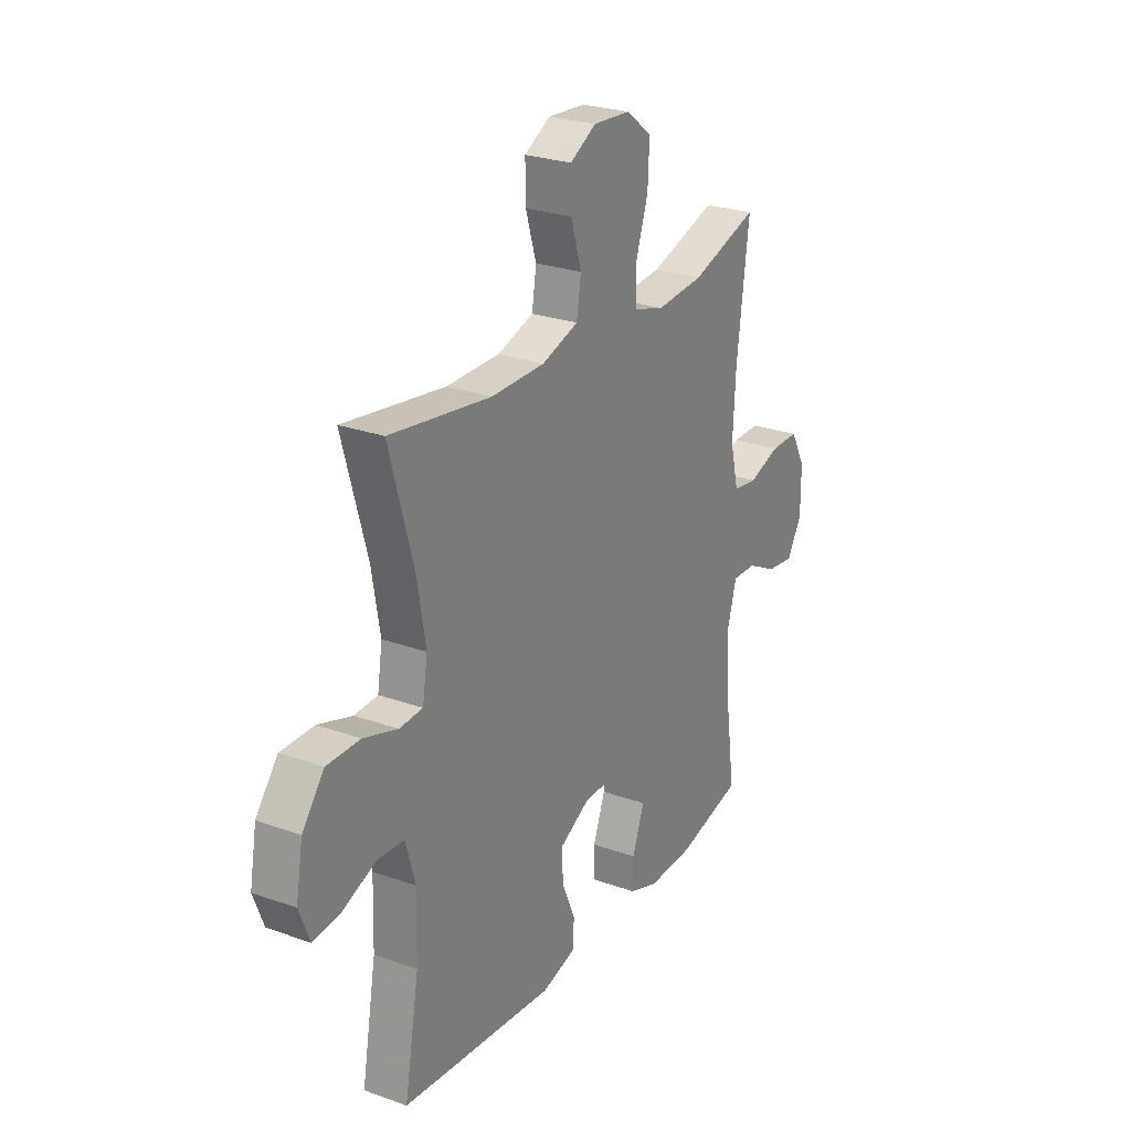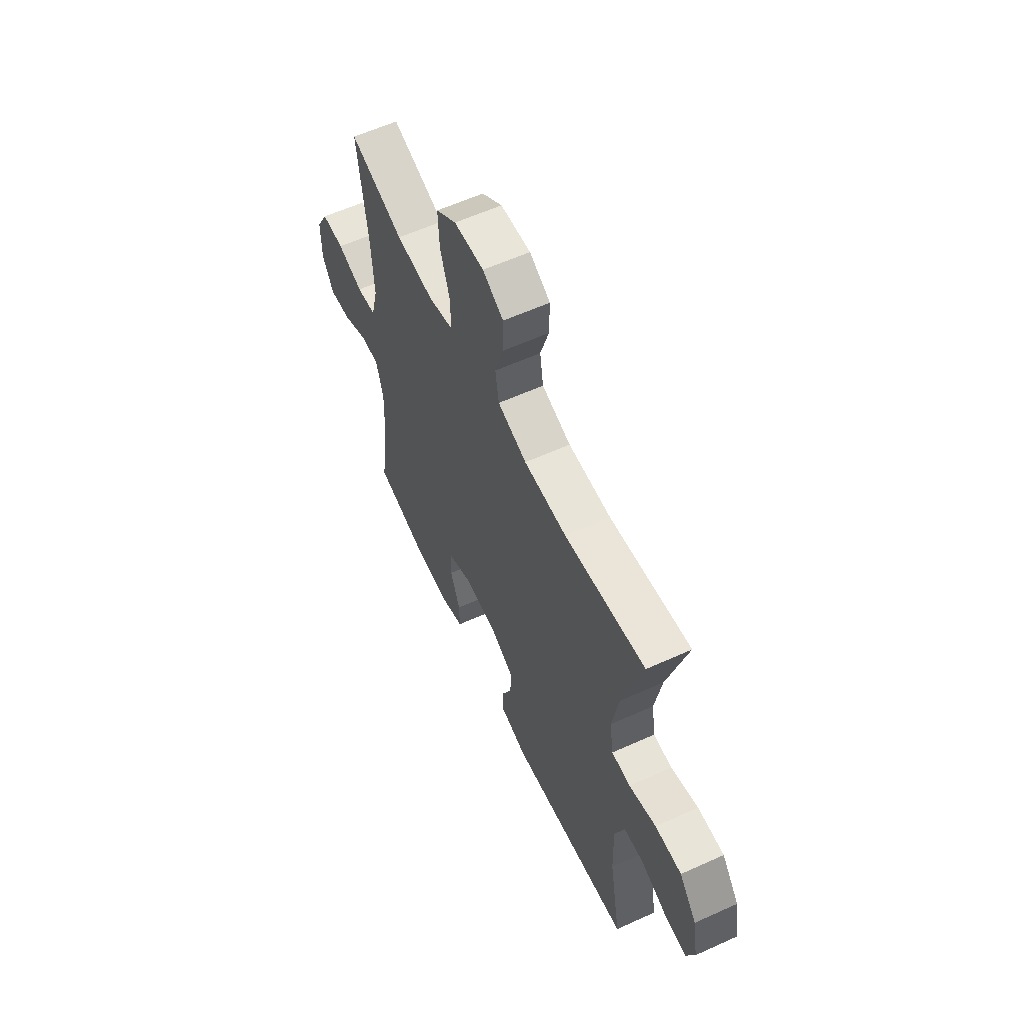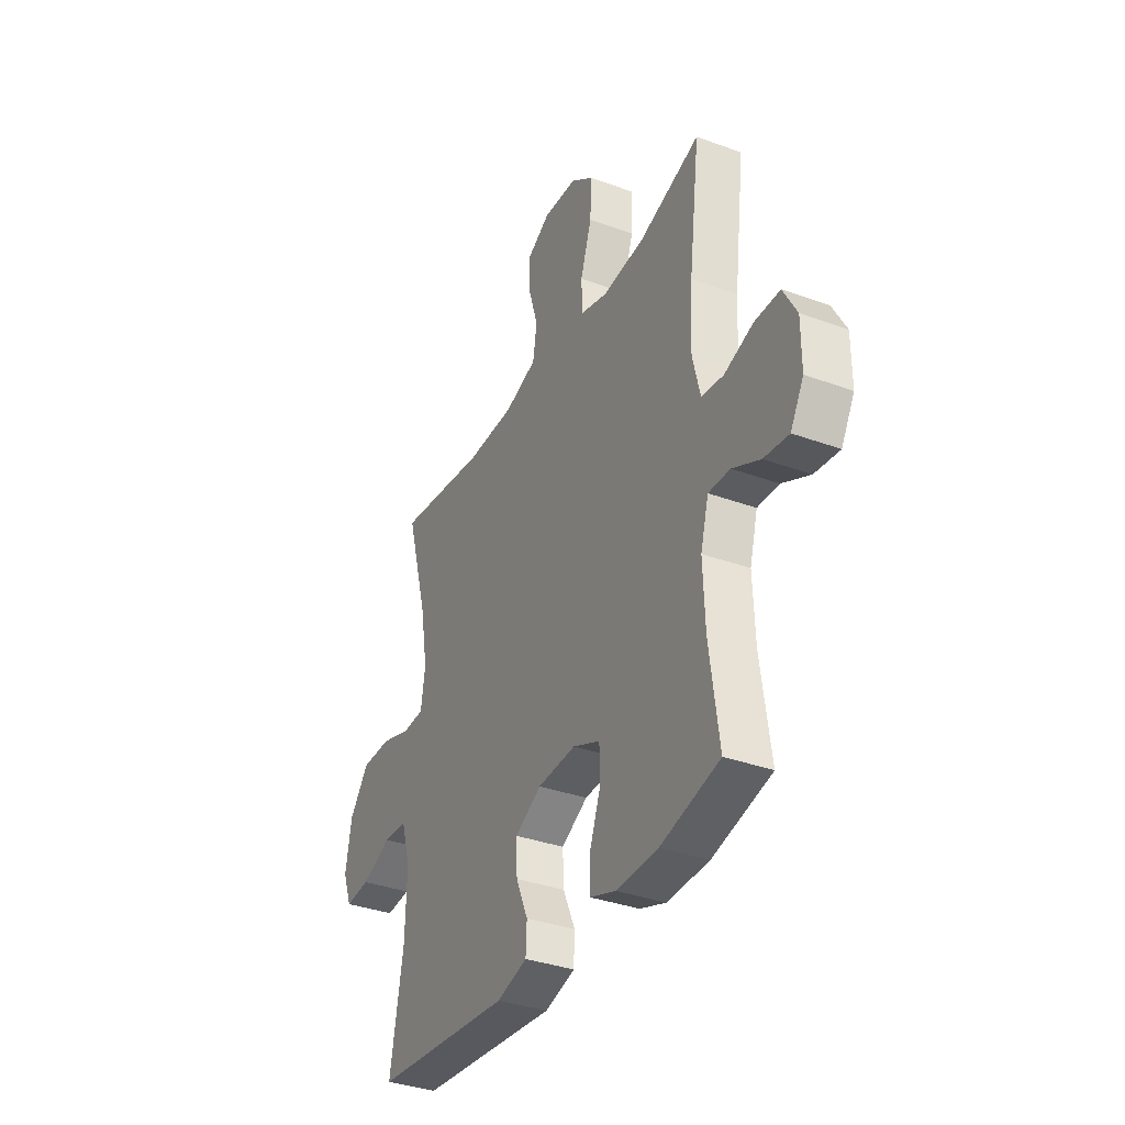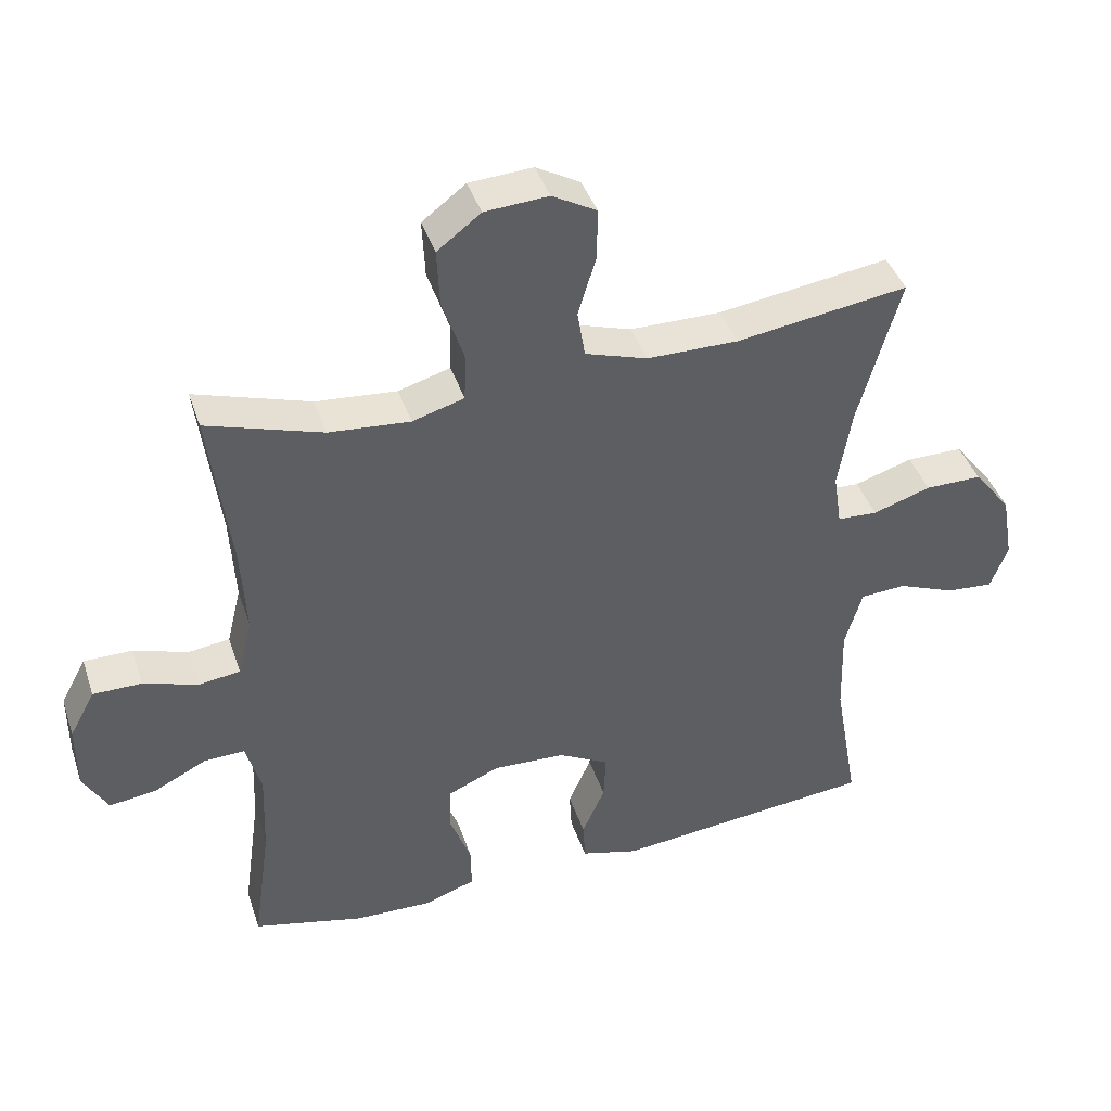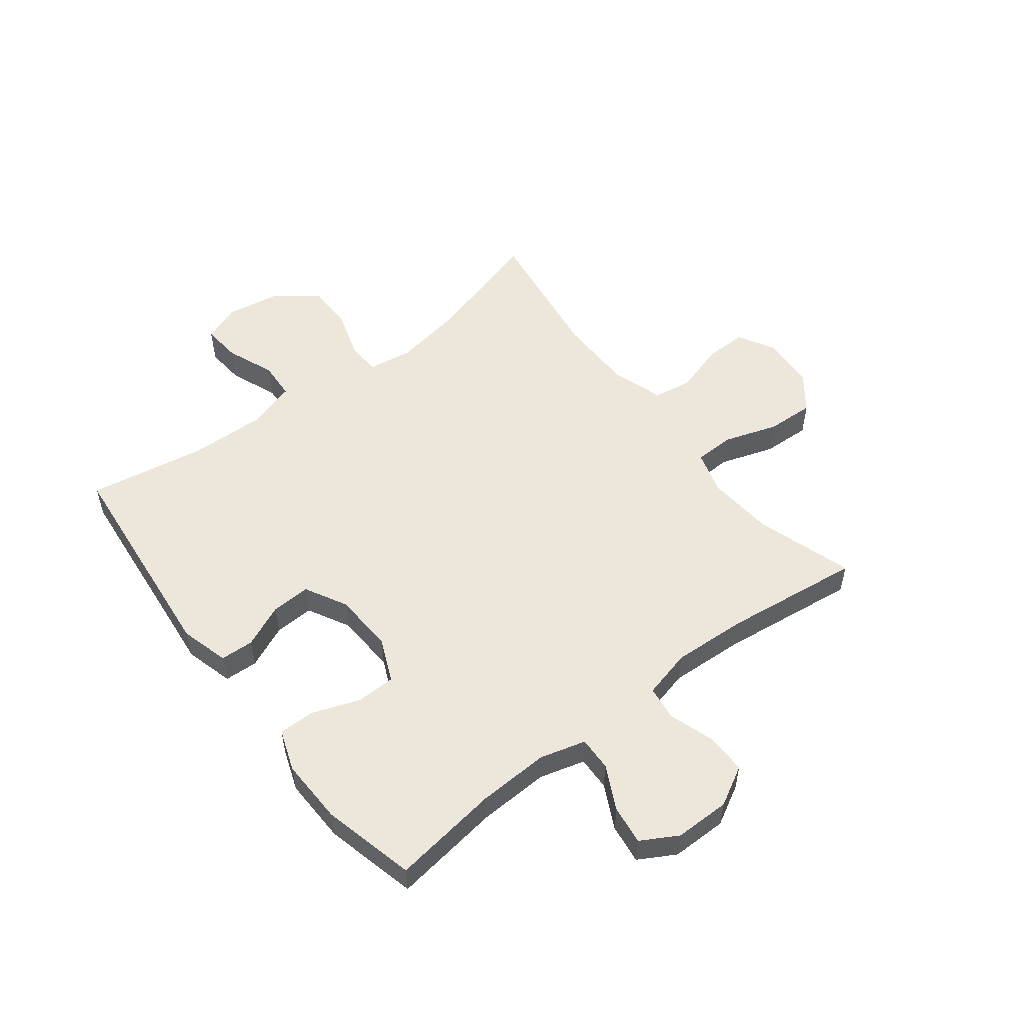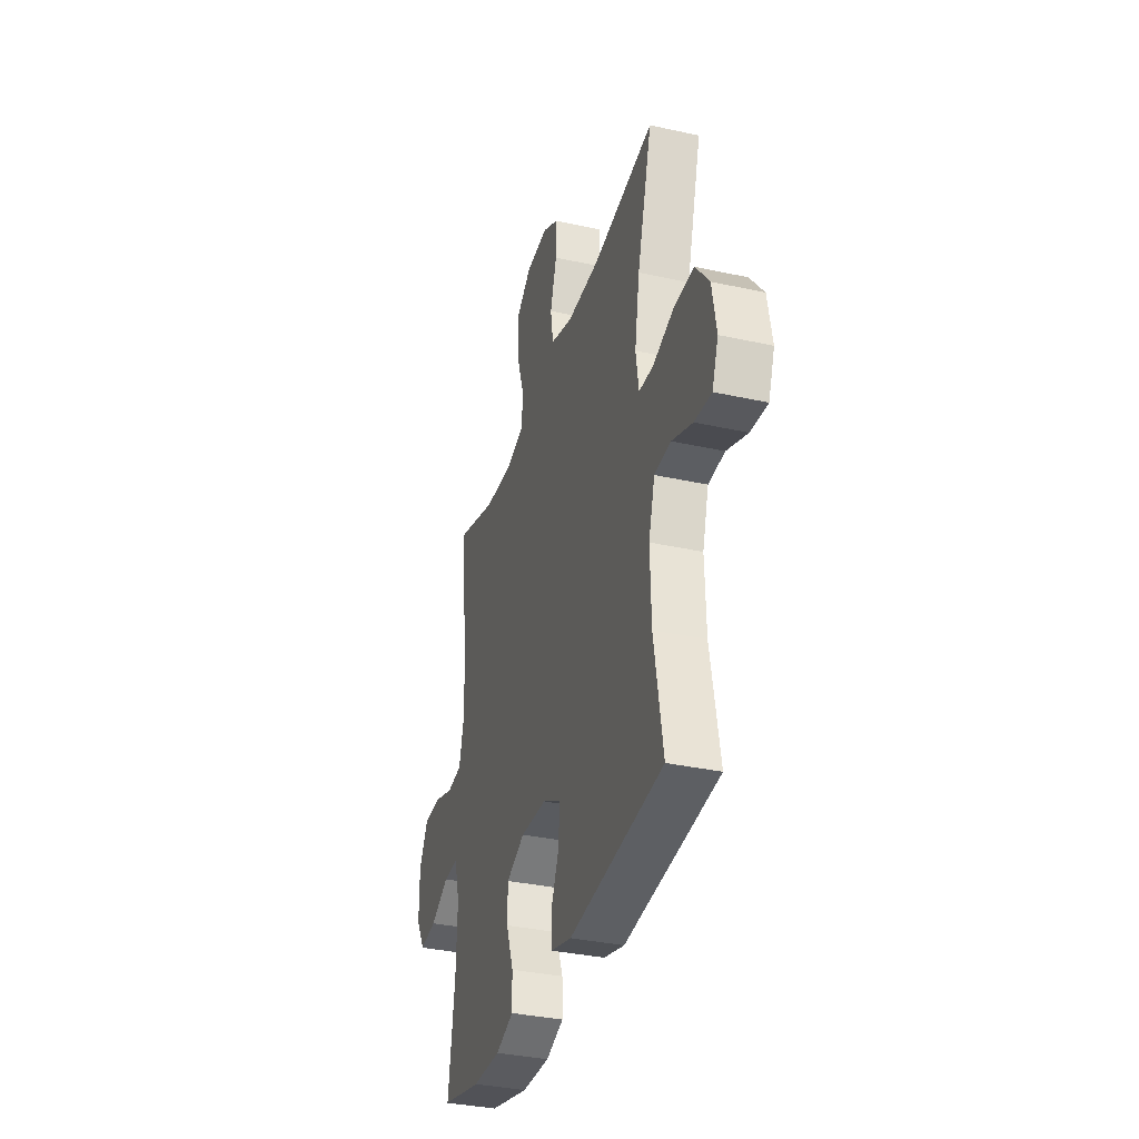
<metadata>
{"format":"obj","ext":"obj","renderer":"f3d","projection":"perspective","resolution":1024,"background":"white","views":[{"elev":25.7,"azim":119.8,"up":"+Z"},{"elev":60.0,"azim":65.1,"up":"+Z"},{"elev":-35.5,"azim":-115.8,"up":"+Z"},{"elev":41.6,"azim":-17.9,"up":"+Z"},{"elev":53.5,"azim":-127.7,"up":"+Y"},{"elev":-34.7,"azim":73.5,"up":"+Z"}]}
</metadata>
<code>
v -0.5 0.07 -0.5
v -0.474 0.07 -0.314
v -0.469 0.07 -0.19
v -0.491 0.07 -0.111
v -0.55 0.07 -0.113
v -0.626 0.07 -0.151
v -0.694 0.07 -0.16
v -0.73 0.07 -0.097
v -0.73 0.07 -0.001
v -0.693 0.07 0.067
v -0.623 0.07 0.067
v -0.544 0.07 0.041
v -0.484 0.07 0.049
v -0.463 0.07 0.134
v -0.47 0.07 0.262
v -0.5 0.07 0.5
v -0.333 0.07 0.447
v -0.216 0.07 0.437
v -0.141 0.07 0.459
v -0.139 0.07 0.528
v -0.17 0.07 0.621
v -0.174 0.07 0.704
v -0.111 0.07 0.752
v -0.019 0.07 0.758
v 0.045 0.07 0.722
v 0.044 0.07 0.648
v 0.018 0.07 0.563
v 0.029 0.07 0.494
v 0.119 0.07 0.465
v 0.251 0.07 0.464
v 0.5 0.07 0.5
v 0.44 0.07 0.287
v 0.42 0.07 0.169
v 0.432 0.07 0.092
v 0.49 0.07 0.089
v 0.574 0.07 0.116
v 0.656 0.07 0.116
v 0.71 0.07 0.047
v 0.727 0.07 -0.049
v 0.702 0.07 -0.115
v 0.634 0.07 -0.109
v 0.551 0.07 -0.076
v 0.485 0.07 -0.08
v 0.46 0.07 -0.165
v 0.464 0.07 -0.296
v 0.5 0.07 -0.5
v 0.121 0.07 -0.538
v 0.037 0.07 -0.515
v 0.034 0.07 -0.457
v 0.067 0.07 -0.382
v 0.07 0.07 -0.314
v -0.003 0.07 -0.275
v -0.108 0.07 -0.27
v -0.183 0.07 -0.303
v -0.184 0.07 -0.371
v -0.154 0.07 -0.452
v -0.153 0.07 -0.516
v -0.225 0.07 -0.542
v -0.339 0.07 -0.539
v -0.5 0 -0.5
v -0.474 0 -0.314
v -0.469 0 -0.19
v -0.491 0 -0.111
v -0.55 0 -0.113
v -0.626 0 -0.151
v -0.694 0 -0.16
v -0.73 0 -0.097
v -0.73 0 -0.001
v -0.693 0 0.067
v -0.623 0 0.067
v -0.544 0 0.041
v -0.484 0 0.049
v -0.463 0 0.134
v -0.47 0 0.262
v -0.5 0 0.5
v -0.333 0 0.447
v -0.216 0 0.437
v -0.141 0 0.459
v -0.139 0 0.528
v -0.17 0 0.621
v -0.174 0 0.704
v -0.111 0 0.752
v -0.019 0 0.758
v 0.045 0 0.722
v 0.044 0 0.648
v 0.018 0 0.563
v 0.029 0 0.494
v 0.119 0 0.465
v 0.251 0 0.464
v 0.5 0 0.5
v 0.44 0 0.287
v 0.42 0 0.169
v 0.432 0 0.092
v 0.49 0 0.089
v 0.574 0 0.116
v 0.656 0 0.116
v 0.71 0 0.047
v 0.727 0 -0.049
v 0.702 0 -0.115
v 0.634 0 -0.109
v 0.551 0 -0.076
v 0.485 0 -0.08
v 0.46 0 -0.165
v 0.464 0 -0.296
v 0.5 0 -0.5
v 0.121 0 -0.538
v 0.037 0 -0.515
v 0.034 0 -0.457
v 0.067 0 -0.382
v 0.07 0 -0.314
v -0.003 0 -0.275
v -0.108 0 -0.27
v -0.183 0 -0.303
v -0.184 0 -0.371
v -0.154 0 -0.452
v -0.153 0 -0.516
v -0.225 0 -0.542
v -0.339 0 -0.539
f 59 1 2
f 58 59 2
f 57 58 2
f 56 57 2
f 55 56 2
f 54 55 2 3
f 53 54 3 4
f 52 53 4
f 48 49 50
f 47 48 50
f 46 47 50
f 45 46 50
f 44 45 50 51
f 43 44 51 52
f 40 41 42
f 39 40 42
f 38 39 42
f 37 38 42
f 36 37 42
f 35 36 42
f 34 35 42 43
f 30 31 32
f 29 30 32 33
f 28 29 33 34
f 25 26 27
f 24 25 27
f 23 24 27
f 22 23 27
f 21 22 27
f 20 21 27
f 19 20 27 28
f 43 52 4
f 34 43 4
f 28 34 4
f 19 28 4
f 18 19 4
f 10 11 12
f 9 10 12
f 8 9 12
f 7 8 12
f 6 7 12
f 5 6 12
f 5 12 13
f 4 5 13
f 4 13 14
f 18 4 14
f 17 18 14
f 17 14 15
f 15 16 17
f 61 60 118
f 61 118 117
f 61 117 116
f 61 116 115
f 61 115 114
f 62 61 114 113
f 63 62 113 112
f 63 112 111
f 109 108 107
f 109 107 106
f 109 106 105
f 109 105 104
f 110 109 104 103
f 111 110 103 102
f 101 100 99
f 101 99 98
f 101 98 97
f 101 97 96
f 101 96 95
f 101 95 94
f 102 101 94 93
f 91 90 89
f 92 91 89 88
f 93 92 88 87
f 86 85 84
f 86 84 83
f 86 83 82
f 86 82 81
f 86 81 80
f 86 80 79
f 87 86 79 78
f 63 111 102
f 63 102 93
f 63 93 87
f 63 87 78
f 63 78 77
f 71 70 69
f 71 69 68
f 71 68 67
f 71 67 66
f 71 66 65
f 71 65 64
f 72 71 64
f 72 64 63
f 73 72 63
f 73 63 77
f 73 77 76
f 74 73 76
f 76 75 74
f 1 60 61 2
f 2 61 62 3
f 3 62 63 4
f 4 63 64 5
f 5 64 65 6
f 6 65 66 7
f 7 66 67 8
f 8 67 68 9
f 9 68 69 10
f 10 69 70 11
f 11 70 71 12
f 12 71 72 13
f 13 72 73 14
f 14 73 74 15
f 15 74 75 16
f 16 75 76 17
f 17 76 77 18
f 18 77 78 19
f 19 78 79 20
f 20 79 80 21
f 21 80 81 22
f 22 81 82 23
f 23 82 83 24
f 24 83 84 25
f 25 84 85 26
f 26 85 86 27
f 27 86 87 28
f 28 87 88 29
f 29 88 89 30
f 30 89 90 31
f 31 90 91 32
f 32 91 92 33
f 33 92 93 34
f 34 93 94 35
f 35 94 95 36
f 36 95 96 37
f 37 96 97 38
f 38 97 98 39
f 39 98 99 40
f 40 99 100 41
f 41 100 101 42
f 42 101 102 43
f 43 102 103 44
f 44 103 104 45
f 45 104 105 46
f 46 105 106 47
f 47 106 107 48
f 48 107 108 49
f 49 108 109 50
f 50 109 110 51
f 51 110 111 52
f 52 111 112 53
f 53 112 113 54
f 54 113 114 55
f 55 114 115 56
f 56 115 116 57
f 57 116 117 58
f 58 117 118 59
f 59 118 60 1

</code>
